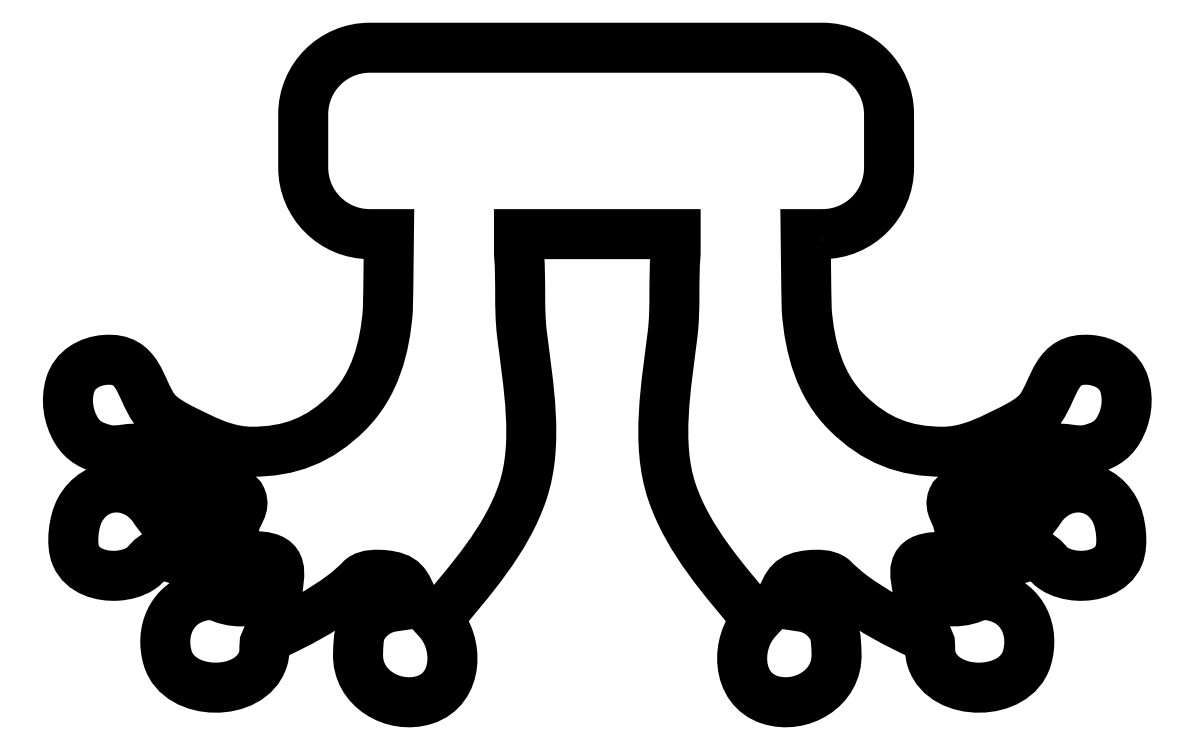
<metadata>
{"format":"dxf","ext":"dxf","renderer":"ezdxf+matplotlib","layout":"modelspace","background":"white","min_lineweight":24,"dpi":150}
</metadata>
<code>
0
SECTION
2
ENTITIES
0
SPLINE
8
Layer 1
210
0
220
0
230
1
70
    11
71
     3
72
   396
73
   392
74
     0
42
1e-10
43
1e-10
12
1
22
0
32
0
13
1
23
0
33
0
40
0
40
0
40
0
40
0
40
0.0101
40
0.0101
40
0.0101
40
0.0101
40
0.0202
40
0.0202
40
0.0202
40
0.0202
40
0.0303
40
0.0303
40
0.0303
40
0.0303
40
0.0404
40
0.0404
40
0.0404
40
0.0404
40
0.05051
40
0.05051
40
0.05051
40
0.05051
40
0.06061
40
0.06061
40
0.06061
40
0.06061
40
0.07071
40
0.07071
40
0.07071
40
0.07071
40
0.08081
40
0.08081
40
0.08081
40
0.08081
40
0.09091
40
0.09091
40
0.09091
40
0.09091
40
0.101
40
0.101
40
0.101
40
0.101
40
0.1111
40
0.1111
40
0.1111
40
0.1111
40
0.1212
40
0.1212
40
0.1212
40
0.1212
40
0.1313
40
0.1313
40
0.1313
40
0.1313
40
0.1414
40
0.1414
40
0.1414
40
0.1414
40
0.1515
40
0.1515
40
0.1515
40
0.1515
40
0.1616
40
0.1616
40
0.1616
40
0.1616
40
0.1717
40
0.1717
40
0.1717
40
0.1717
40
0.1818
40
0.1818
40
0.1818
40
0.1818
40
0.1919
40
0.1919
40
0.1919
40
0.1919
40
0.202
40
0.202
40
0.202
40
0.202
40
0.2121
40
0.2121
40
0.2121
40
0.2121
40
0.2222
40
0.2222
40
0.2222
40
0.2222
40
0.2323
40
0.2323
40
0.2323
40
0.2323
40
0.2424
40
0.2424
40
0.2424
40
0.2424
40
0.2525
40
0.2525
40
0.2525
40
0.2525
40
0.2626
40
0.2626
40
0.2626
40
0.2626
40
0.2727
40
0.2727
40
0.2727
40
0.2727
40
0.2828
40
0.2828
40
0.2828
40
0.2828
40
0.2929
40
0.2929
40
0.2929
40
0.2929
40
0.303
40
0.303
40
0.303
40
0.303
40
0.3131
40
0.3131
40
0.3131
40
0.3131
40
0.3232
40
0.3232
40
0.3232
40
0.3232
40
0.3333
40
0.3333
40
0.3333
40
0.3333
40
0.3434
40
0.3434
40
0.3434
40
0.3434
40
0.3535
40
0.3535
40
0.3535
40
0.3535
40
0.3636
40
0.3636
40
0.3636
40
0.3636
40
0.3737
40
0.3737
40
0.3737
40
0.3737
40
0.3838
40
0.3838
40
0.3838
40
0.3838
40
0.3939
40
0.3939
40
0.3939
40
0.3939
40
0.404
40
0.404
40
0.404
40
0.404
40
0.4141
40
0.4141
40
0.4141
40
0.4141
40
0.4242
40
0.4242
40
0.4242
40
0.4242
40
0.4343
40
0.4343
40
0.4343
40
0.4343
40
0.4444
40
0.4444
40
0.4444
40
0.4444
40
0.4545
40
0.4545
40
0.4545
40
0.4545
40
0.4646
40
0.4646
40
0.4646
40
0.4646
40
0.4747
40
0.4747
40
0.4747
40
0.4747
40
0.4848
40
0.4848
40
0.4848
40
0.4848
40
0.4949
40
0.4949
40
0.4949
40
0.4949
40
0.5051
40
0.5051
40
0.5051
40
0.5051
40
0.5152
40
0.5152
40
0.5152
40
0.5152
40
0.5253
40
0.5253
40
0.5253
40
0.5253
40
0.5354
40
0.5354
40
0.5354
40
0.5354
40
0.5455
40
0.5455
40
0.5455
40
0.5455
40
0.5556
40
0.5556
40
0.5556
40
0.5556
40
0.5657
40
0.5657
40
0.5657
40
0.5657
40
0.5758
40
0.5758
40
0.5758
40
0.5758
40
0.5859
40
0.5859
40
0.5859
40
0.5859
40
0.596
40
0.596
40
0.596
40
0.596
40
0.6061
40
0.6061
40
0.6061
40
0.6061
40
0.6162
40
0.6162
40
0.6162
40
0.6162
40
0.6263
40
0.6263
40
0.6263
40
0.6263
40
0.6364
40
0.6364
40
0.6364
40
0.6364
40
0.6465
40
0.6465
40
0.6465
40
0.6465
40
0.6566
40
0.6566
40
0.6566
40
0.6566
40
0.6667
40
0.6667
40
0.6667
40
0.6667
40
0.6768
40
0.6768
40
0.6768
40
0.6768
40
0.6869
40
0.6869
40
0.6869
40
0.6869
40
0.697
40
0.697
40
0.697
40
0.697
40
0.7071
40
0.7071
40
0.7071
40
0.7071
40
0.7172
40
0.7172
40
0.7172
40
0.7172
40
0.7273
40
0.7273
40
0.7273
40
0.7273
40
0.7374
40
0.7374
40
0.7374
40
0.7374
40
0.7475
40
0.7475
40
0.7475
40
0.7475
40
0.7576
40
0.7576
40
0.7576
40
0.7576
40
0.7677
40
0.7677
40
0.7677
40
0.7677
40
0.7778
40
0.7778
40
0.7778
40
0.7778
40
0.7879
40
0.7879
40
0.7879
40
0.7879
40
0.798
40
0.798
40
0.798
40
0.798
40
0.8081
40
0.8081
40
0.8081
40
0.8081
40
0.8182
40
0.8182
40
0.8182
40
0.8182
40
0.8283
40
0.8283
40
0.8283
40
0.8283
40
0.8384
40
0.8384
40
0.8384
40
0.8384
40
0.8485
40
0.8485
40
0.8485
40
0.8485
40
0.8586
40
0.8586
40
0.8586
40
0.8586
40
0.8687
40
0.8687
40
0.8687
40
0.8687
40
0.8788
40
0.8788
40
0.8788
40
0.8788
40
0.8889
40
0.8889
40
0.8889
40
0.8889
40
0.899
40
0.899
40
0.899
40
0.899
40
0.9091
40
0.9091
40
0.9091
40
0.9091
40
0.9192
40
0.9192
40
0.9192
40
0.9192
40
0.9293
40
0.9293
40
0.9293
40
0.9293
40
0.9394
40
0.9394
40
0.9394
40
0.9394
40
0.9495
40
0.9495
40
0.9495
40
0.9495
40
0.9596
40
0.9596
40
0.9596
40
0.9596
40
0.9697
40
0.9697
40
0.9697
40
0.9697
40
0.9798
40
0.9798
40
0.9798
40
0.9798
40
1
40
1
40
1
40
1
10
-8.309
20
-8.942
30
0
10
-8.309
20
-8.942
30
0
10
-8.435
20
-8.942
30
0
10
-8.435
20
-8.942
30
0
10
-8.435
20
-8.942
30
0
10
-8.432
20
-9.238
30
0
10
-8.429
20
-9.492
30
0
10
-8.427
20
-9.514
30
0
10
-8.427
20
-9.514
30
0
10
-8.405
20
-9.797
30
0
10
-8.331
20
-10.08
30
0
10
-8.123
20
-10.28
30
0
10
-8.123
20
-10.28
30
0
10
-7.914
20
-10.49
30
0
10
-7.694
20
-10.58
30
0
10
-7.4
20
-10.58
30
0
10
-7.4
20
-10.58
30
0
10
-7.264
20
-10.58
30
0
10
-7.132
20
-10.53
30
0
10
-7.012
20
-10.47
30
0
10
-7.012
20
-10.47
30
0
10
-6.914
20
-10.42
30
0
10
-6.737
20
-10.35
30
0
10
-6.673
20
-10.25
30
0
10
-6.673
20
-10.25
30
0
10
-6.56
20
-10.09
30
0
10
-6.56
20
-9.868
30
0
10
-6.305
20
-9.886
30
0
10
-6.305
20
-9.886
30
0
10
-6.184
20
-9.895
30
0
10
-6.075
20
-9.961
30
0
10
-6.041
20
-10.07
30
0
10
-6.041
20
-10.07
30
0
10
-6.007
20
-10.19
30
0
10
-6.026
20
-10.31
30
0
10
-6.086
20
-10.41
30
0
10
-6.086
20
-10.41
30
0
10
-6.138
20
-10.5
30
0
10
-6.211
20
-10.54
30
0
10
-6.305
20
-10.56
30
0
10
-6.305
20
-10.56
30
0
10
-6.407
20
-10.58
30
0
10
-6.495
20
-10.54
30
0
10
-6.59
20
-10.56
30
0
10
-6.59
20
-10.56
30
0
10
-6.695
20
-10.58
30
0
10
-6.795
20
-10.7
30
0
10
-6.89
20
-10.75
30
0
10
-6.89
20
-10.75
30
0
10
-6.902
20
-10.76
30
0
10
-6.913
20
-10.76
30
0
10
-6.925
20
-10.77
30
0
10
-6.925
20
-10.77
30
0
10
-7.029
20
-10.82
30
0
10
-7.145
20
-10.85
30
0
10
-7.246
20
-10.86
30
0
10
-7.246
20
-10.86
30
0
10
-7.264
20
-10.87
30
0
10
-7.317
20
-10.89
30
0
10
-7.332
20
-10.93
30
0
10
-7.332
20
-10.93
30
0
10
-7.358
20
-10.99
30
0
10
-7.307
20
-11.04
30
0
10
-7.294
20
-11.1
30
0
10
-7.294
20
-11.1
30
0
10
-7.118
20
-11.14
30
0
10
-6.937
20
-11.15
30
0
10
-6.786
20
-11.1
30
0
10
-6.786
20
-11.1
30
0
10
-6.709
20
-11.08
30
0
10
-6.704
20
-11.04
30
0
10
-6.659
20
-10.98
30
0
10
-6.659
20
-10.98
30
0
10
-6.514
20
-10.79
30
0
10
-6.234
20
-10.79
30
0
10
-6.114
20
-11.01
30
0
10
-6.114
20
-11.01
30
0
10
-6.067
20
-11.1
30
0
10
-6.046
20
-11.27
30
0
10
-6.083
20
-11.36
30
0
10
-6.083
20
-11.36
30
0
10
-6.133
20
-11.47
30
0
10
-6.276
20
-11.52
30
0
10
-6.393
20
-11.51
30
0
10
-6.393
20
-11.51
30
0
10
-6.455
20
-11.5
30
0
10
-6.52
20
-11.49
30
0
10
-6.572
20
-11.45
30
0
10
-6.572
20
-11.45
30
0
10
-6.623
20
-11.42
30
0
10
-6.643
20
-11.36
30
0
10
-6.694
20
-11.36
30
0
10
-6.694
20
-11.36
30
0
10
-6.762
20
-11.34
30
0
10
-6.889
20
-11.41
30
0
10
-6.963
20
-11.41
30
0
10
-6.963
20
-11.41
30
0
10
-7.051
20
-11.42
30
0
10
-7.139
20
-11.42
30
0
10
-7.226
20
-11.41
30
0
10
-7.226
20
-11.41
30
0
10
-7.303
20
-11.4
30
0
10
-7.381
20
-11.39
30
0
10
-7.454
20
-11.37
30
0
10
-7.454
20
-11.37
30
0
10
-7.65
20
-11.38
30
0
10
-7.621
20
-11.48
30
0
10
-7.588
20
-11.64
30
0
10
-7.588
20
-11.64
30
0
10
-7.446
20
-11.7
30
0
10
-7.301
20
-11.72
30
0
10
-7.178
20
-11.67
30
0
10
-7.178
20
-11.67
30
0
10
-7.116
20
-11.65
30
0
10
-7.08
20
-11.65
30
0
10
-7.014
20
-11.66
30
0
10
-7.014
20
-11.66
30
0
10
-6.804
20
-11.72
30
0
10
-6.713
20
-11.92
30
0
10
-6.774
20
-12.13
30
0
10
-6.774
20
-12.13
30
0
10
-6.86
20
-12.42
30
0
10
-7.395
20
-12.42
30
0
10
-7.488
20
-12.14
30
0
10
-7.488
20
-12.14
30
0
10
-7.523
20
-12.03
30
0
10
-7.456
20
-12
30
0
10
-7.577
20
-11.95
30
0
10
-7.577
20
-11.95
30
0
10
-7.755
20
-11.87
30
0
10
-7.929
20
-11.77
30
0
10
-8.086
20
-11.66
30
0
10
-8.086
20
-11.66
30
0
10
-8.145
20
-11.61
30
0
10
-8.198
20
-11.56
30
0
10
-8.231
20
-11.53
30
0
10
-8.231
20
-11.53
30
0
10
-8.274
20
-11.5
30
0
10
-8.352
20
-11.5
30
0
10
-8.403
20
-11.5
30
0
10
-8.403
20
-11.5
30
0
10
-8.55
20
-11.52
30
0
10
-8.571
20
-11.57
30
0
10
-8.622
20
-11.69
30
0
10
-8.622
20
-11.69
30
0
10
-8.571
20
-11.74
30
0
10
-8.526
20
-11.73
30
0
10
-8.442
20
-11.74
30
0
10
-8.442
20
-11.74
30
0
10
-8.351
20
-11.76
30
0
10
-8.265
20
-11.83
30
0
10
-8.227
20
-11.91
30
0
10
-8.227
20
-11.91
30
0
10
-8.203
20
-11.97
30
0
10
-8.206
20
-12.03
30
0
10
-8.203
20
-12.09
30
0
10
-8.203
20
-12.09
30
0
10
-8.192
20
-12.35
30
0
10
-8.472
20
-12.51
30
0
10
-8.703
20
-12.44
30
0
10
-8.703
20
-12.44
30
0
10
-8.96
20
-12.36
30
0
10
-8.965
20
-12.01
30
0
10
-8.8
20
-11.84
30
0
10
-8.8
20
-11.84
30
0
10
-9.044
20
-11.54
30
0
10
-9.317
20
-11.24
30
0
10
-9.441
20
-10.87
30
0
10
-9.441
20
-10.87
30
0
10
-9.563
20
-10.51
30
0
10
-9.48
20
-10.07
30
0
10
-9.435
20
-9.695
30
0
10
-9.435
20
-9.695
30
0
10
-9.409
20
-9.489
30
0
10
-9.43
20
-9.293
30
0
10
-9.412
20
-9.092
30
0
10
-9.412
20
-9.092
30
0
10
-9.412
20
-9.092
30
0
10
-9.412
20
-8.942
30
0
10
-9.412
20
-8.942
30
0
10
-9.412
20
-8.942
30
0
10
-9.412
20
-8.942
30
0
10
-10.59
20
-8.942
30
0
10
-10.59
20
-8.942
30
0
10
-10.59
20
-8.942
30
0
10
-10.59
20
-8.942
30
0
10
-10.59
20
-9.092
30
0
10
-10.59
20
-9.092
30
0
10
-10.59
20
-9.092
30
0
10
-10.57
20
-9.293
30
0
10
-10.59
20
-9.489
30
0
10
-10.57
20
-9.695
30
0
10
-10.57
20
-9.695
30
0
10
-10.52
20
-10.07
30
0
10
-10.44
20
-10.51
30
0
10
-10.56
20
-10.87
30
0
10
-10.56
20
-10.87
30
0
10
-10.68
20
-11.24
30
0
10
-10.96
20
-11.54
30
0
10
-11.2
20
-11.84
30
0
10
-11.2
20
-11.84
30
0
10
-11.04
20
-12.01
30
0
10
-11.04
20
-12.36
30
0
10
-11.3
20
-12.44
30
0
10
-11.3
20
-12.44
30
0
10
-11.53
20
-12.51
30
0
10
-11.81
20
-12.35
30
0
10
-11.8
20
-12.09
30
0
10
-11.8
20
-12.09
30
0
10
-11.79
20
-12.03
30
0
10
-11.8
20
-11.97
30
0
10
-11.77
20
-11.91
30
0
10
-11.77
20
-11.91
30
0
10
-11.74
20
-11.83
30
0
10
-11.65
20
-11.76
30
0
10
-11.56
20
-11.74
30
0
10
-11.56
20
-11.74
30
0
10
-11.48
20
-11.73
30
0
10
-11.43
20
-11.74
30
0
10
-11.38
20
-11.69
30
0
10
-11.38
20
-11.69
30
0
10
-11.43
20
-11.57
30
0
10
-11.45
20
-11.52
30
0
10
-11.6
20
-11.5
30
0
10
-11.6
20
-11.5
30
0
10
-11.65
20
-11.5
30
0
10
-11.73
20
-11.5
30
0
10
-11.77
20
-11.53
30
0
10
-11.77
20
-11.53
30
0
10
-11.8
20
-11.56
30
0
10
-11.86
20
-11.61
30
0
10
-11.91
20
-11.66
30
0
10
-11.91
20
-11.66
30
0
10
-12.07
20
-11.77
30
0
10
-12.25
20
-11.87
30
0
10
-12.42
20
-11.95
30
0
10
-12.42
20
-11.95
30
0
10
-12.54
20
-12
30
0
10
-12.48
20
-12.03
30
0
10
-12.51
20
-12.14
30
0
10
-12.51
20
-12.14
30
0
10
-12.61
20
-12.42
30
0
10
-13.14
20
-12.42
30
0
10
-13.23
20
-12.13
30
0
10
-13.23
20
-12.13
30
0
10
-13.29
20
-11.92
30
0
10
-13.2
20
-11.72
30
0
10
-12.99
20
-11.66
30
0
10
-12.99
20
-11.66
30
0
10
-12.92
20
-11.65
30
0
10
-12.88
20
-11.65
30
0
10
-12.82
20
-11.67
30
0
10
-12.82
20
-11.67
30
0
10
-12.69
20
-11.72
30
0
10
-12.54
20
-11.7
30
0
10
-12.4
20
-11.64
30
0
10
-12.4
20
-11.64
30
0
10
-12.38
20
-11.48
30
0
10
-12.35
20
-11.38
30
0
10
-12.53
20
-11.36
30
0
10
-12.53
20
-11.36
30
0
10
-12.6
20
-11.39
30
0
10
-12.69
20
-11.4
30
0
10
-12.77
20
-11.41
30
0
10
-12.77
20
-11.41
30
0
10
-12.86
20
-11.42
30
0
10
-12.95
20
-11.42
30
0
10
-13.04
20
-11.41
30
0
10
-13.04
20
-11.41
30
0
10
-13.11
20
-11.41
30
0
10
-13.24
20
-11.34
30
0
10
-13.31
20
-11.36
30
0
10
-13.31
20
-11.36
30
0
10
-13.36
20
-11.36
30
0
10
-13.38
20
-11.42
30
0
10
-13.43
20
-11.45
30
0
10
-13.43
20
-11.45
30
0
10
-13.48
20
-11.49
30
0
10
-13.55
20
-11.5
30
0
10
-13.61
20
-11.51
30
0
10
-13.61
20
-11.51
30
0
10
-13.72
20
-11.52
30
0
10
-13.87
20
-11.47
30
0
10
-13.92
20
-11.36
30
0
10
-13.92
20
-11.36
30
0
10
-13.95
20
-11.27
30
0
10
-13.93
20
-11.1
30
0
10
-13.89
20
-11.01
30
0
10
-13.89
20
-11.01
30
0
10
-13.77
20
-10.79
30
0
10
-13.49
20
-10.79
30
0
10
-13.34
20
-10.98
30
0
10
-13.34
20
-10.98
30
0
10
-13.3
20
-11.04
30
0
10
-13.29
20
-11.08
30
0
10
-13.21
20
-11.1
30
0
10
-13.21
20
-11.1
30
0
10
-13.07
20
-11.15
30
0
10
-12.89
20
-11.14
30
0
10
-12.72
20
-11.1
30
0
10
-12.72
20
-11.1
30
0
10
-12.7
20
-11.04
30
0
10
-12.65
20
-10.99
30
0
10
-12.67
20
-10.93
30
0
10
-12.67
20
-10.93
30
0
10
-12.69
20
-10.89
30
0
10
-12.74
20
-10.87
30
0
10
-12.76
20
-10.86
30
0
10
-12.76
20
-10.86
30
0
10
-12.85
20
-10.85
30
0
10
-12.97
20
-10.82
30
0
10
-13.08
20
-10.77
30
0
10
-13.08
20
-10.77
30
0
10
-13.09
20
-10.76
30
0
10
-13.1
20
-10.76
30
0
10
-13.11
20
-10.75
30
0
10
-13.11
20
-10.75
30
0
10
-13.2
20
-10.7
30
0
10
-13.31
20
-10.58
30
0
10
-13.41
20
-10.56
30
0
10
-13.41
20
-10.56
30
0
10
-13.5
20
-10.54
30
0
10
-13.59
20
-10.58
30
0
10
-13.69
20
-10.56
30
0
10
-13.69
20
-10.56
30
0
10
-13.79
20
-10.54
30
0
10
-13.86
20
-10.5
30
0
10
-13.91
20
-10.41
30
0
10
-13.91
20
-10.41
30
0
10
-13.97
20
-10.31
30
0
10
-13.99
20
-10.19
30
0
10
-13.96
20
-10.07
30
0
10
-13.96
20
-10.07
30
0
10
-13.93
20
-9.961
30
0
10
-13.82
20
-9.895
30
0
10
-13.69
20
-9.886
30
0
10
-13.69
20
-9.886
30
0
10
-13.44
20
-9.868
30
0
10
-13.44
20
-10.09
30
0
10
-13.33
20
-10.25
30
0
10
-13.33
20
-10.25
30
0
10
-13.26
20
-10.35
30
0
10
-13.09
20
-10.42
30
0
10
-12.99
20
-10.47
30
0
10
-12.99
20
-10.47
30
0
10
-12.87
20
-10.53
30
0
10
-12.74
20
-10.58
30
0
10
-12.6
20
-10.58
30
0
10
-12.6
20
-10.58
30
0
10
-12.31
20
-10.58
30
0
10
-12.09
20
-10.49
30
0
10
-11.88
20
-10.28
30
0
10
-11.88
20
-10.28
30
0
10
-11.67
20
-10.08
30
0
10
-11.59
20
-9.797
30
0
10
-11.57
20
-9.514
30
0
10
-11.57
20
-9.514
30
0
10
-11.57
20
-9.492
30
0
10
-11.57
20
-9.238
30
0
10
-11.56
20
-8.942
30
0
10
-11.56
20
-8.942
30
0
10
-11.56
20
-8.942
30
0
10
-11.71
20
-8.942
30
0
10
-11.71
20
-8.942
30
0
10
-11.71
20
-8.942
30
0
10
-11.98
20
-8.942
30
0
10
-12.21
20
-8.718
30
0
10
-12.21
20
-8.442
30
0
10
-12.21
20
-8.442
30
0
10
-12.21
20
-8.442
30
0
10
-12.21
20
-8.042
30
0
10
-12.21
20
-8.042
30
0
10
-12.21
20
-8.042
30
0
10
-12.21
20
-7.766
30
0
10
-11.98
20
-7.542
30
0
10
-11.71
20
-7.542
30
0
10
-11.71
20
-7.542
30
0
10
-11.71
20
-7.542
30
0
10
-8.309
20
-7.542
30
0
10
-8.309
20
-7.542
30
0
10
-8.309
20
-7.542
30
0
10
-8.033
20
-7.542
30
0
10
-7.809
20
-7.766
30
0
10
-7.809
20
-8.042
30
0
10
-7.809
20
-8.042
30
0
10
-7.809
20
-8.042
30
0
10
-7.809
20
-8.442
30
0
10
-7.809
20
-8.442
30
0
10
-7.809
20
-8.442
30
0
10
-7.809
20
-8.718
30
0
10
-8.033
20
-8.942
30
0
10
-8.309
20
-8.942
30
0
0
ENDSEC
0
EOF

</code>
